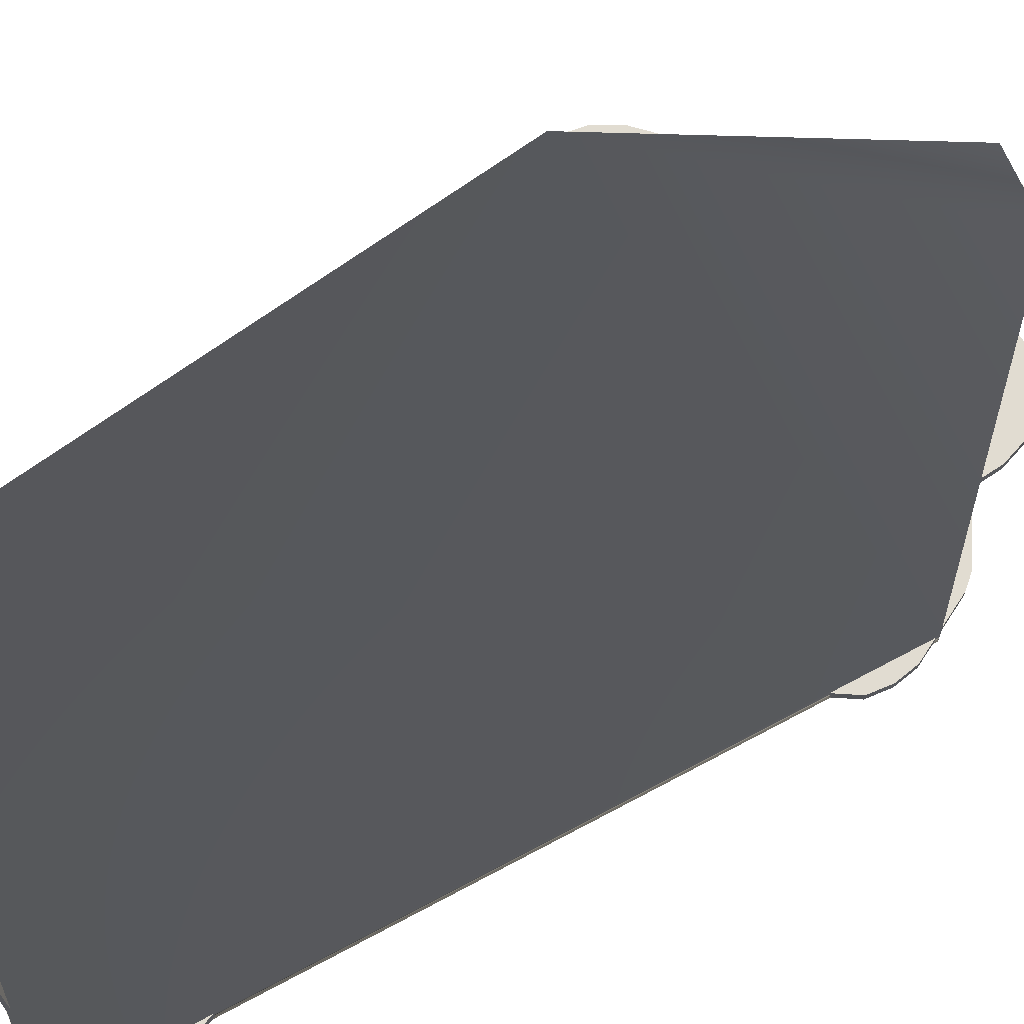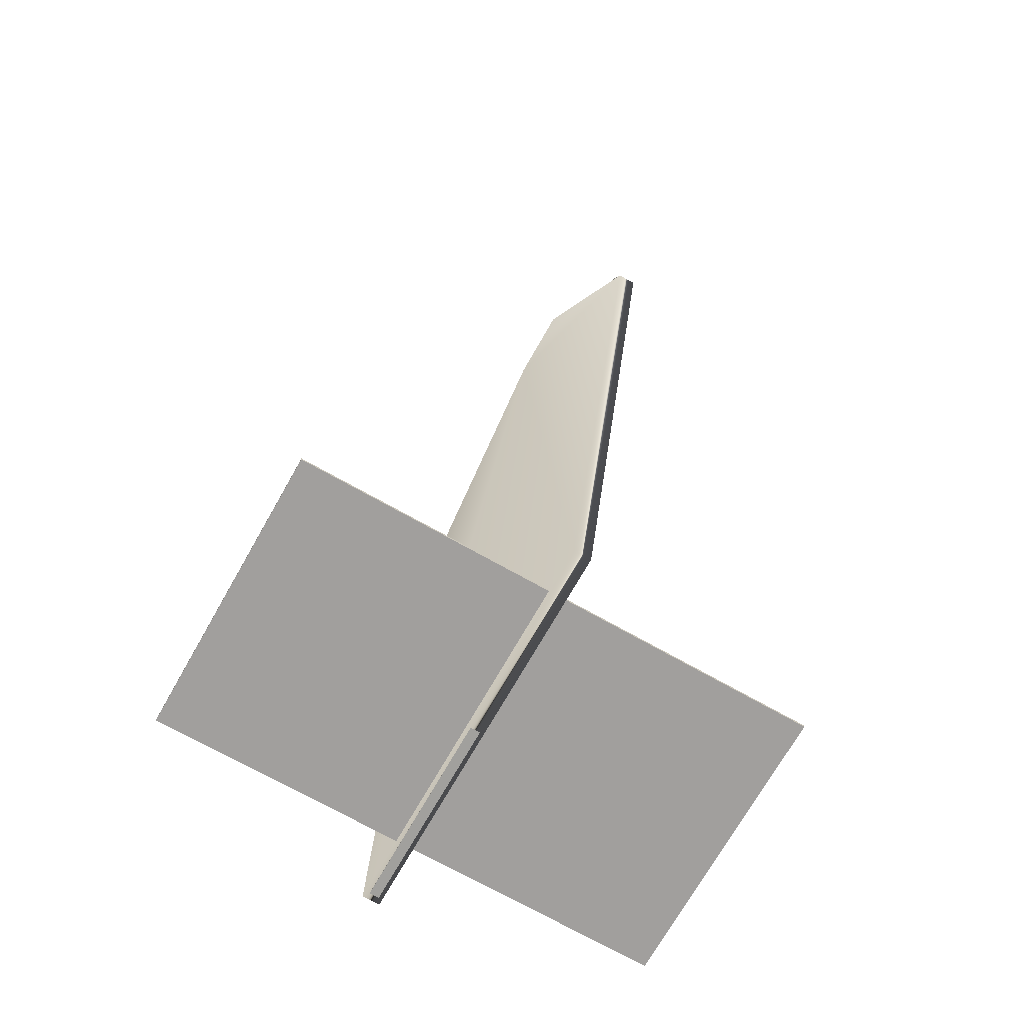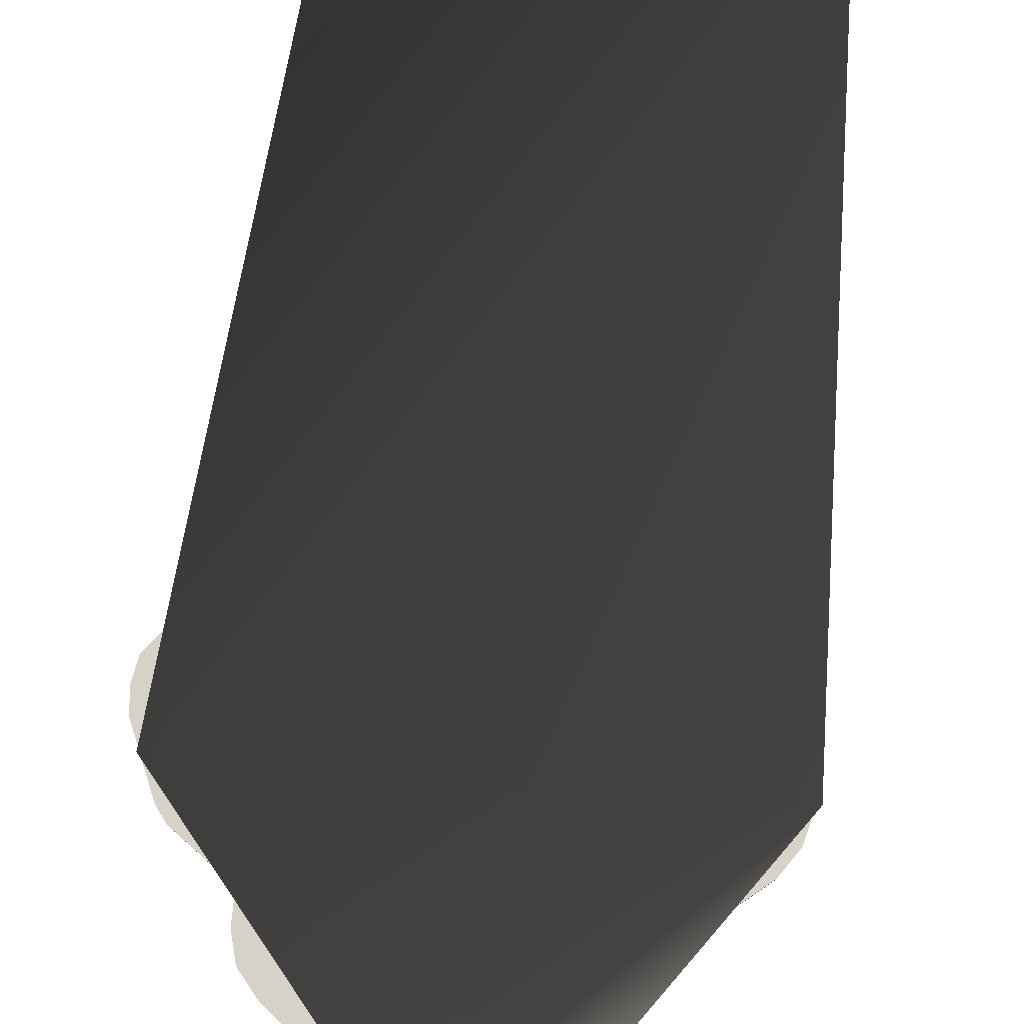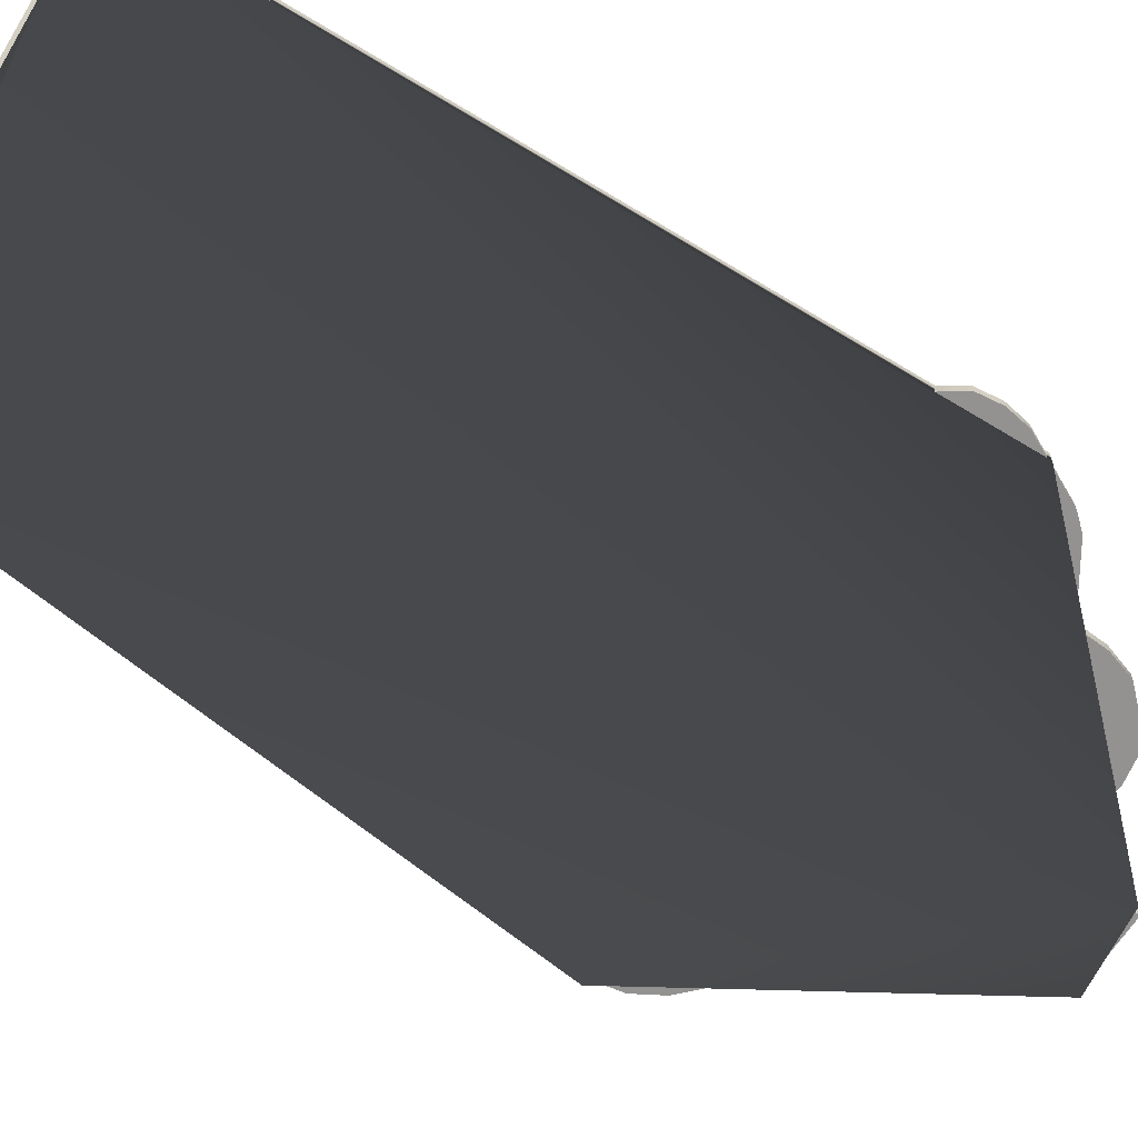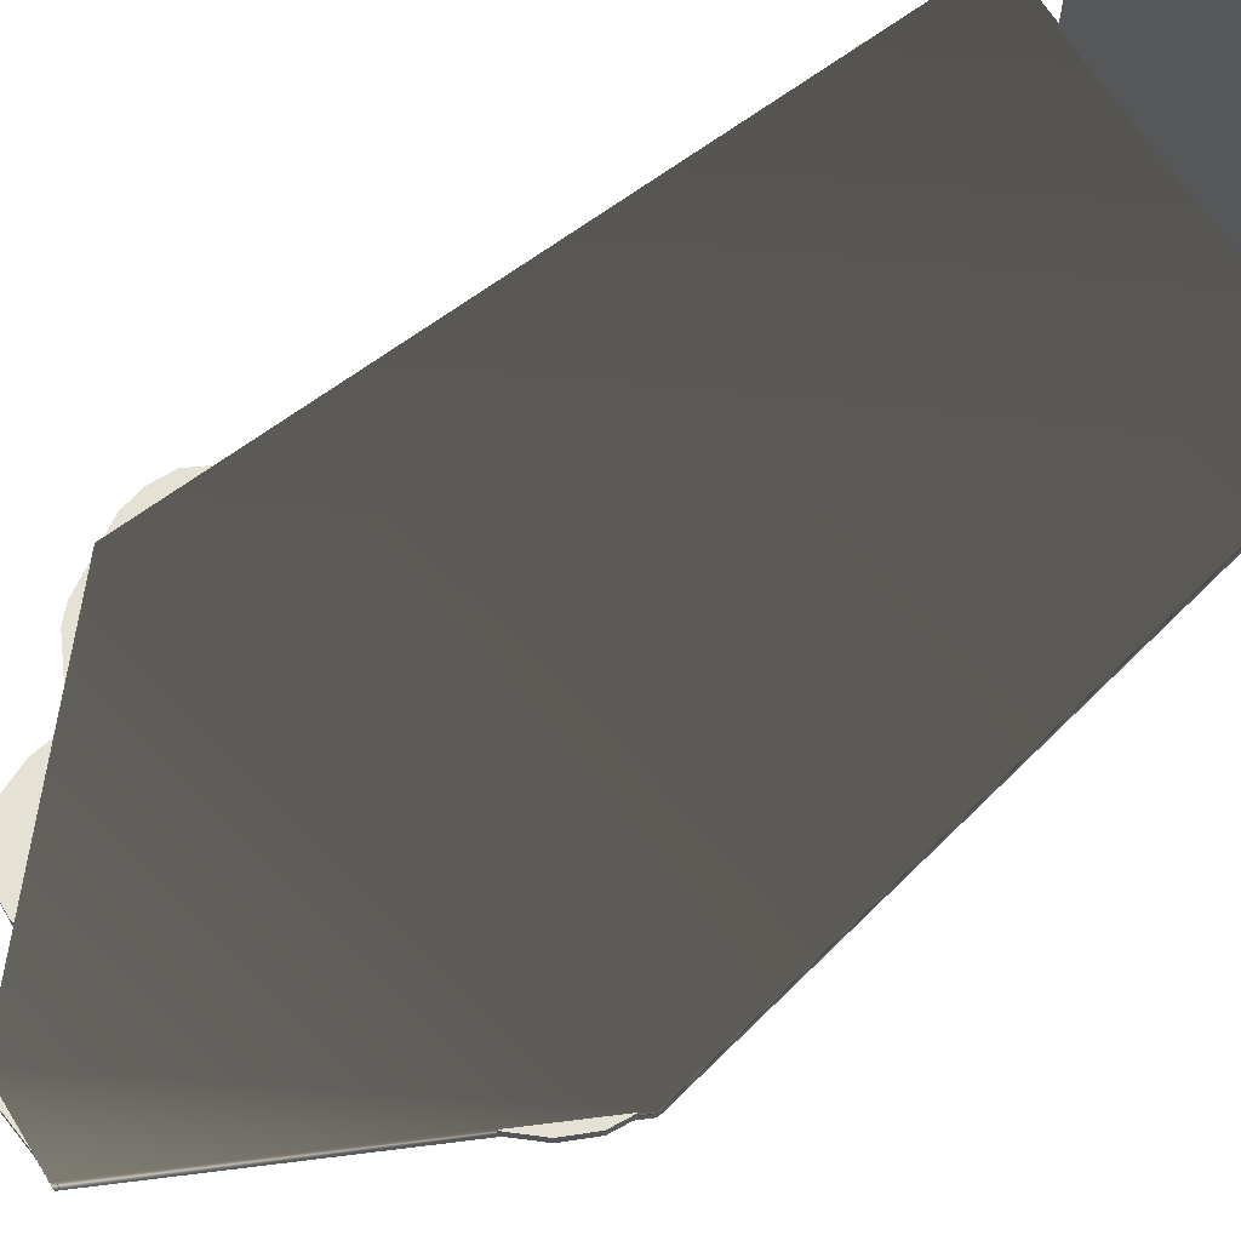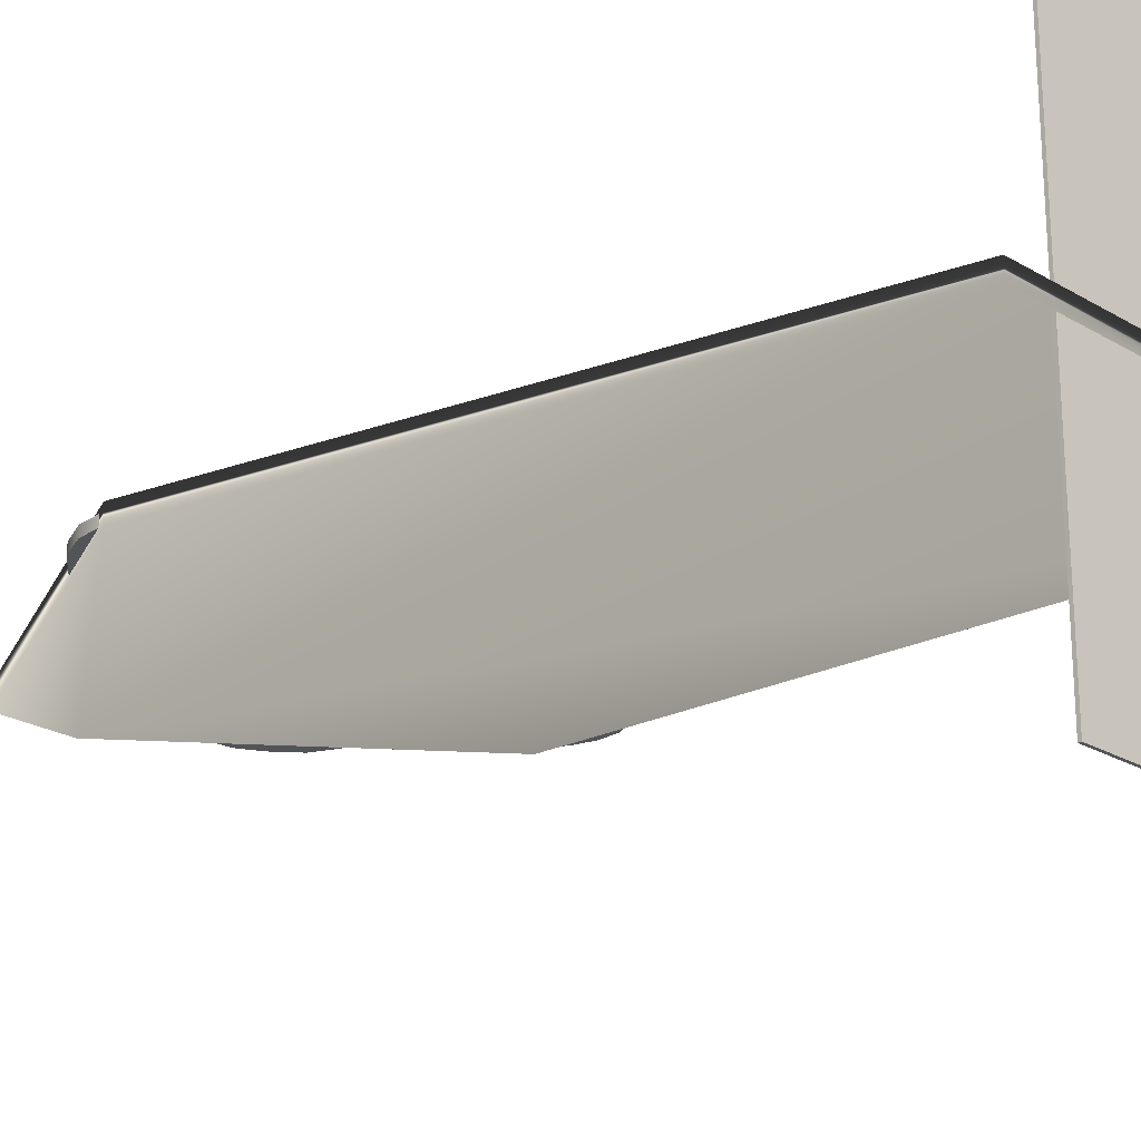
<metadata>
{"format":"obj","ext":"obj","renderer":"f3d","projection":"perspective","resolution":1024,"background":"white","views":[{"elev":69.0,"azim":67.0,"up":"+Z"},{"elev":-71.5,"azim":-119.5,"up":"+Y"},{"elev":78.6,"azim":-163.8,"up":"+Z"},{"elev":-66.4,"azim":63.7,"up":"+Z"},{"elev":65.1,"azim":-121.9,"up":"+Z"},{"elev":-23.2,"azim":-45.2,"up":"+Z"}]}
</metadata>
<code>
o 0soldier
v -39.73 101.9 0.6406
v -41.52 97.74 0.6406
v -41.72 93.76 0.6406
v -40.72 89.39 0.6406
v -38.14 86.21 0.6406
v -30.39 85.41 0.6406
v -26.41 86.6 0.6406
v -34.76 85.01 0.6406
v -32.18 109.7 0.6406
v -36.95 105.3 0.6406
v -29.79 113 0.6406
v -0.9604 131.1 0.6406
v -24.42 85.61 0.6406
v -22.43 84.02 0.6406
v -20.44 82.43 0.6406
v -17.66 81.23 0.6406
v 27.67 90.38 0.6406
v -18.46 72.49 0.6406
v 31.84 75.87 0.6406
v 28.07 69.31 0.6406
v -15.28 67.71 0.6406
v 28.07 62.55 0.6406
v 31.45 55.39 0.6406
v 36.62 46.84 0.6406
v 34.83 41.27 0.6406
v 29.06 70.9 0.6406
v 32.64 94.56 0.6406
v 29.66 91.57 0.6406
v 27.67 113 0.6406
v 25.68 114.8 0.6406
v 16.54 119.2 0.6406
v 6.992 132.1 0.6406
v 3.016 132.3 0.6406
v 13.95 127.4 0.6406
v 10.37 130.3 0.6406
v 15.74 123.6 0.6406
v 34.23 101.3 0.6406
v 33.24 104.7 0.6406
v 34.23 97.74 0.6406
v -1.557 132.9 0.6406
v -2.949 134.9 0.6406
v -8.714 136.5 0.6406
v -5.334 136.3 0.6406
v -20.44 135.7 0.6406
v -20.64 140.3 0.6406
v -9.311 141.7 0.6406
v -27.01 122 0.6406
v -28.99 119.6 0.6406
v -26.01 128.2 0.6406
v -23.82 132.9 0.6406
v 31.84 75.87 -0.8713
v 29.06 70.9 -0.8713
v 28.07 69.31 -0.8713
v 34.23 101.3 -0.8713
v 34.23 97.74 -0.8713
v 32.64 94.56 -0.8713
v -17.66 81.23 -0.8713
v 29.66 91.57 -0.8713
v 27.67 90.38 -0.8713
v -18.46 72.49 -0.8713
v -15.28 67.71 -0.8713
v 28.07 62.55 -0.8713
v 31.45 55.39 -0.8713
v 36.62 46.84 -0.8713
v 34.83 41.27 -0.8713
v 33.04 39.48 -0.8713
v 31.84 38.49 -0.8713
v -18.06 44.5 -0.8713
v -18.66 41.31 -0.8713
v -18.26 38.93 -0.8713
v -15.08 34.55 -0.8713
v -22.43 84.02 -0.8713
v -24.42 85.61 -0.8713
v -20.44 82.43 -0.8713
v 3.016 132.3 -0.8713
v 6.992 132.1 -0.8713
v 10.37 130.3 -0.8713
v -0.9604 131.1 -0.8713
v -1.557 132.9 -0.8713
v -2.949 134.9 -0.8713
v -8.714 136.5 -0.8713
v -5.334 136.3 -0.8713
v -34.76 85.01 -0.8713
v -38.14 86.21 -0.8713
v -40.72 89.39 -0.8713
v -26.41 86.6 -0.8713
v -36.95 105.3 -0.8713
v -32.18 109.7 -0.8713
v -29.79 113 -0.8713
v -20.44 135.7 -0.8713
v -9.311 141.7 -0.8713
v -30.39 85.41 -0.8713
v -20.64 140.3 -0.8713
v -41.52 97.74 -0.8713
v -39.73 101.9 -0.8713
v -41.72 93.76 -0.8713
v -27.01 122 -0.8713
v -26.01 128.2 -0.8713
v -23.82 132.9 -0.8713
v -28.99 119.6 -0.8713
v 16.54 119.2 -0.8713
v 25.68 114.8 -0.8713
v 27.67 113 -0.8713
v 33.24 104.7 -0.8713
v 15.74 123.6 -0.8713
v 13.95 127.4 -0.8713
v -15.28 32.77 -0.8713
v 31.25 32.52 -0.8713
v 32.24 28.35 -0.8713
v -20.44 26.6 -0.8713
v 35.03 24.97 -0.8713
v 38.41 21.59 -0.8713
v 39.8 18.61 -0.8713
v -20.64 0.09941 -0.8713
v 40 -0.09942 -0.8713
v 39.8 18.61 0.6406
v 40 -0.09942 0.6406
v 38.41 21.59 0.6406
v 35.03 24.97 0.6406
v 32.24 28.35 0.6406
v 31.25 32.52 0.6406
v 31.84 38.49 0.6406
v 33.04 39.48 0.6406
v -18.06 44.5 0.6406
v -18.66 41.31 0.6406
v -18.26 38.93 0.6406
v -15.08 34.55 0.6406
v -15.28 32.77 0.6406
v -20.44 26.6 0.6406
v -20.64 0.09941 0.6406
f 1 2 3
f 3 4 5
f 3 6 7
f 3 5 6
f 5 8 6
f 9 10 1
f 9 1 3
f 11 9 3
f 11 3 7
f 12 11 7
f 12 7 13
f 12 13 14
f 12 14 15
f 12 15 16
f 17 12 16
f 17 16 18
f 19 17 18
f 20 19 18
f 20 18 21
f 22 20 21
f 23 22 21
f 24 23 21
f 25 24 21
f 20 26 19
f 17 27 12
f 17 28 27
f 29 30 31
f 27 29 31
f 27 31 32
f 27 32 12
f 32 33 12
f 34 35 32
f 31 34 32
f 31 36 34
f 37 38 29
f 27 37 29
f 27 39 37
f 12 40 41
f 12 41 42
f 41 43 42
f 12 44 11
f 12 42 44
f 42 45 44
f 42 46 45
f 47 48 11
f 44 47 11
f 44 49 47
f 44 50 49
f 51 52 53
f 54 55 56
f 57 54 56
f 57 56 58
f 57 58 59
f 60 57 59
f 60 59 51
f 60 51 53
f 61 60 53
f 61 53 62
f 61 62 63
f 61 63 64
f 61 64 65
f 61 65 66
f 61 66 67
f 68 61 67
f 69 68 67
f 70 69 67
f 71 70 67
f 57 72 73
f 57 74 72
f 75 76 77
f 57 75 77
f 57 78 75
f 57 79 78
f 57 80 79
f 57 81 80
f 81 82 80
f 83 84 85
f 86 83 85
f 86 85 87
f 73 86 87
f 57 73 87
f 57 87 88
f 57 88 89
f 57 89 90
f 57 90 81
f 90 91 81
f 86 92 83
f 90 93 91
f 94 95 87
f 85 94 87
f 85 96 94
f 97 98 99
f 97 99 90
f 89 97 90
f 89 100 97
f 101 102 103
f 103 104 54
f 101 103 54
f 57 101 54
f 57 77 101
f 77 105 101
f 77 106 105
f 74 57 16
f 16 15 74
f 72 74 15
f 15 14 72
f 73 72 14
f 14 13 73
f 86 73 13
f 13 7 86
f 92 86 7
f 7 6 92
f 83 92 6
f 6 8 83
f 84 83 8
f 8 5 84
f 85 84 5
f 5 4 85
f 96 85 4
f 4 3 96
f 94 96 3
f 3 2 94
f 95 94 2
f 2 1 95
f 87 95 1
f 1 10 87
f 88 87 10
f 10 9 88
f 89 88 9
f 9 11 89
f 100 89 11
f 11 48 100
f 97 100 48
f 48 47 97
f 98 97 47
f 47 49 98
f 99 98 49
f 49 50 99
f 90 99 50
f 50 44 90
f 107 71 67
f 107 67 108
f 107 108 109
f 110 107 109
f 110 109 111
f 110 111 112
f 113 110 112
f 113 114 110
f 113 115 114
f 116 117 115
f 115 113 116
f 118 116 113
f 113 112 118
f 119 118 112
f 112 111 119
f 120 119 111
f 111 109 120
f 121 120 109
f 109 108 121
f 122 121 108
f 108 67 122
f 123 122 67
f 67 66 123
f 25 123 66
f 66 65 25
f 24 25 65
f 65 64 24
f 18 16 57
f 57 60 18
f 21 18 60
f 60 61 21
f 124 21 61
f 61 68 124
f 125 124 68
f 68 69 125
f 126 125 69
f 69 70 126
f 127 126 70
f 70 71 127
f 128 127 71
f 71 107 128
f 129 128 107
f 107 110 129
f 130 129 110
f 110 114 130
f 28 17 59
f 59 58 28
f 27 28 58
f 58 56 27
f 39 27 56
f 56 55 39
f 37 39 55
f 55 54 37
f 38 37 54
f 54 104 38
f 29 38 104
f 104 103 29
f 30 29 103
f 103 102 30
f 31 30 102
f 102 101 31
f 36 31 101
f 101 105 36
f 34 36 105
f 105 106 34
f 35 34 106
f 106 77 35
f 32 35 77
f 77 76 32
f 33 32 76
f 76 75 33
f 12 33 75
f 75 78 12
f 123 25 21
f 122 123 21
f 122 21 124
f 122 124 125
f 122 125 126
f 122 126 127
f 122 127 128
f 121 122 128
f 120 121 128
f 120 128 129
f 119 120 129
f 118 119 129
f 116 118 129
f 130 116 129
f 130 117 116
f 23 24 64
f 64 63 23
f 22 23 63
f 63 62 22
f 20 22 62
f 62 53 20
f 26 20 53
f 53 52 26
f 19 26 52
f 52 51 19
f 46 42 81
f 81 91 46
f 45 46 91
f 91 93 45
f 44 45 93
f 93 90 44
f 40 12 78
f 78 79 40
f 41 40 79
f 79 80 41
f 43 41 80
f 80 82 43
f 42 43 82
f 82 81 42
f 117 130 114
f 114 115 117
f 17 19 51
f 51 59 17
o 1soldier
v -8.265 140.7 -1.505
v -20.4 140.7 -1.505
v -8.265 140.7 1.262
v -20.4 140.7 1.262
v -42.37 92.91 1.262
v 31.22 108.2 1.262
v -20.63 0 1.262
v 40.99 0 1.262
v 31.22 108.2 -1.505
v -42.37 92.91 -1.505
v -20.63 0 -1.505
v 40.99 0 -1.505
v -13.76 0.01677 40.27
v -13.76 0.4619 40.27
v -13.76 0.01677 -40.27
v -13.76 0.4619 -40.27
v 30.64 0.01677 40.27
v 30.64 0.4619 40.27
v 30.64 0.01677 -40.27
v 30.64 0.4619 -40.27
f 131 132 133
f 132 134 133
f 135 133 134
f 135 136 133
f 135 137 136
f 137 138 136
f 133 139 131
f 136 139 133
f 132 131 140
f 140 131 141
f 141 131 142
f 131 139 142
f 142 139 138
f 139 136 138
f 134 132 140
f 134 140 135
f 140 141 137
f 140 137 135
f 141 142 138
f 141 138 137
f 143 144 146 145
f 145 146 150 149
f 149 150 148 147
f 147 148 144 143
f 145 149 147 143
f 150 146 144 148

</code>
